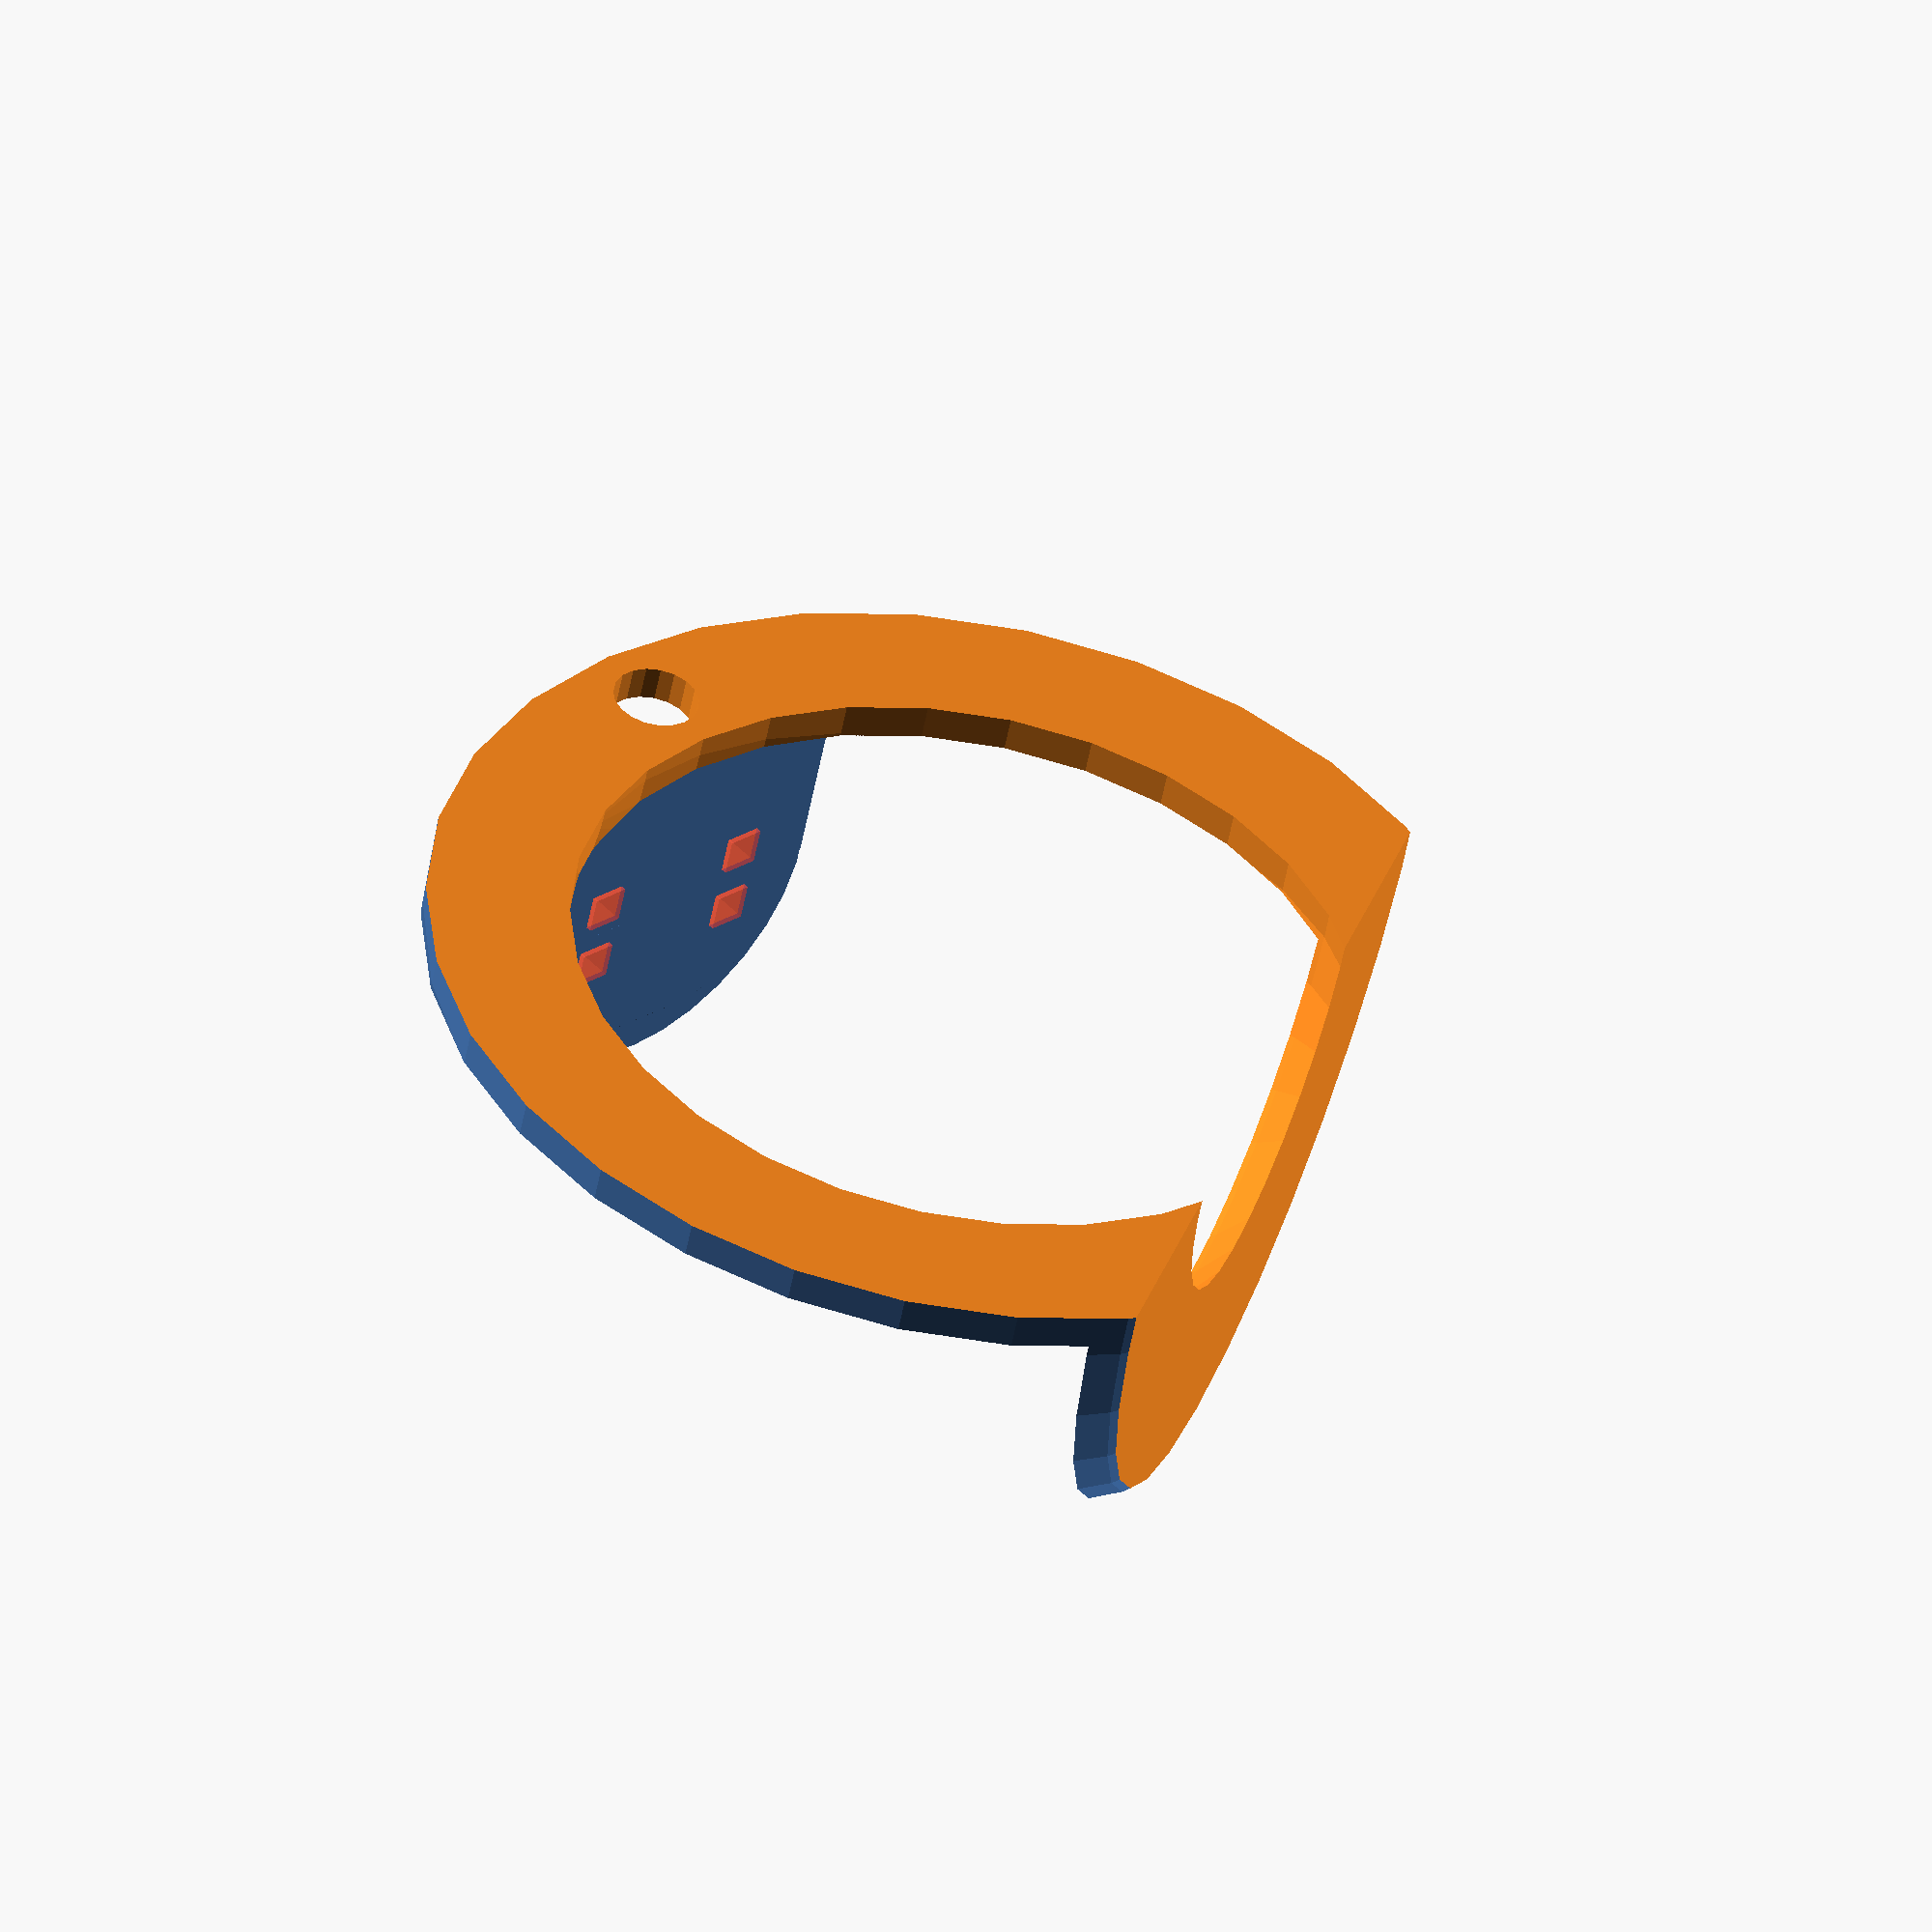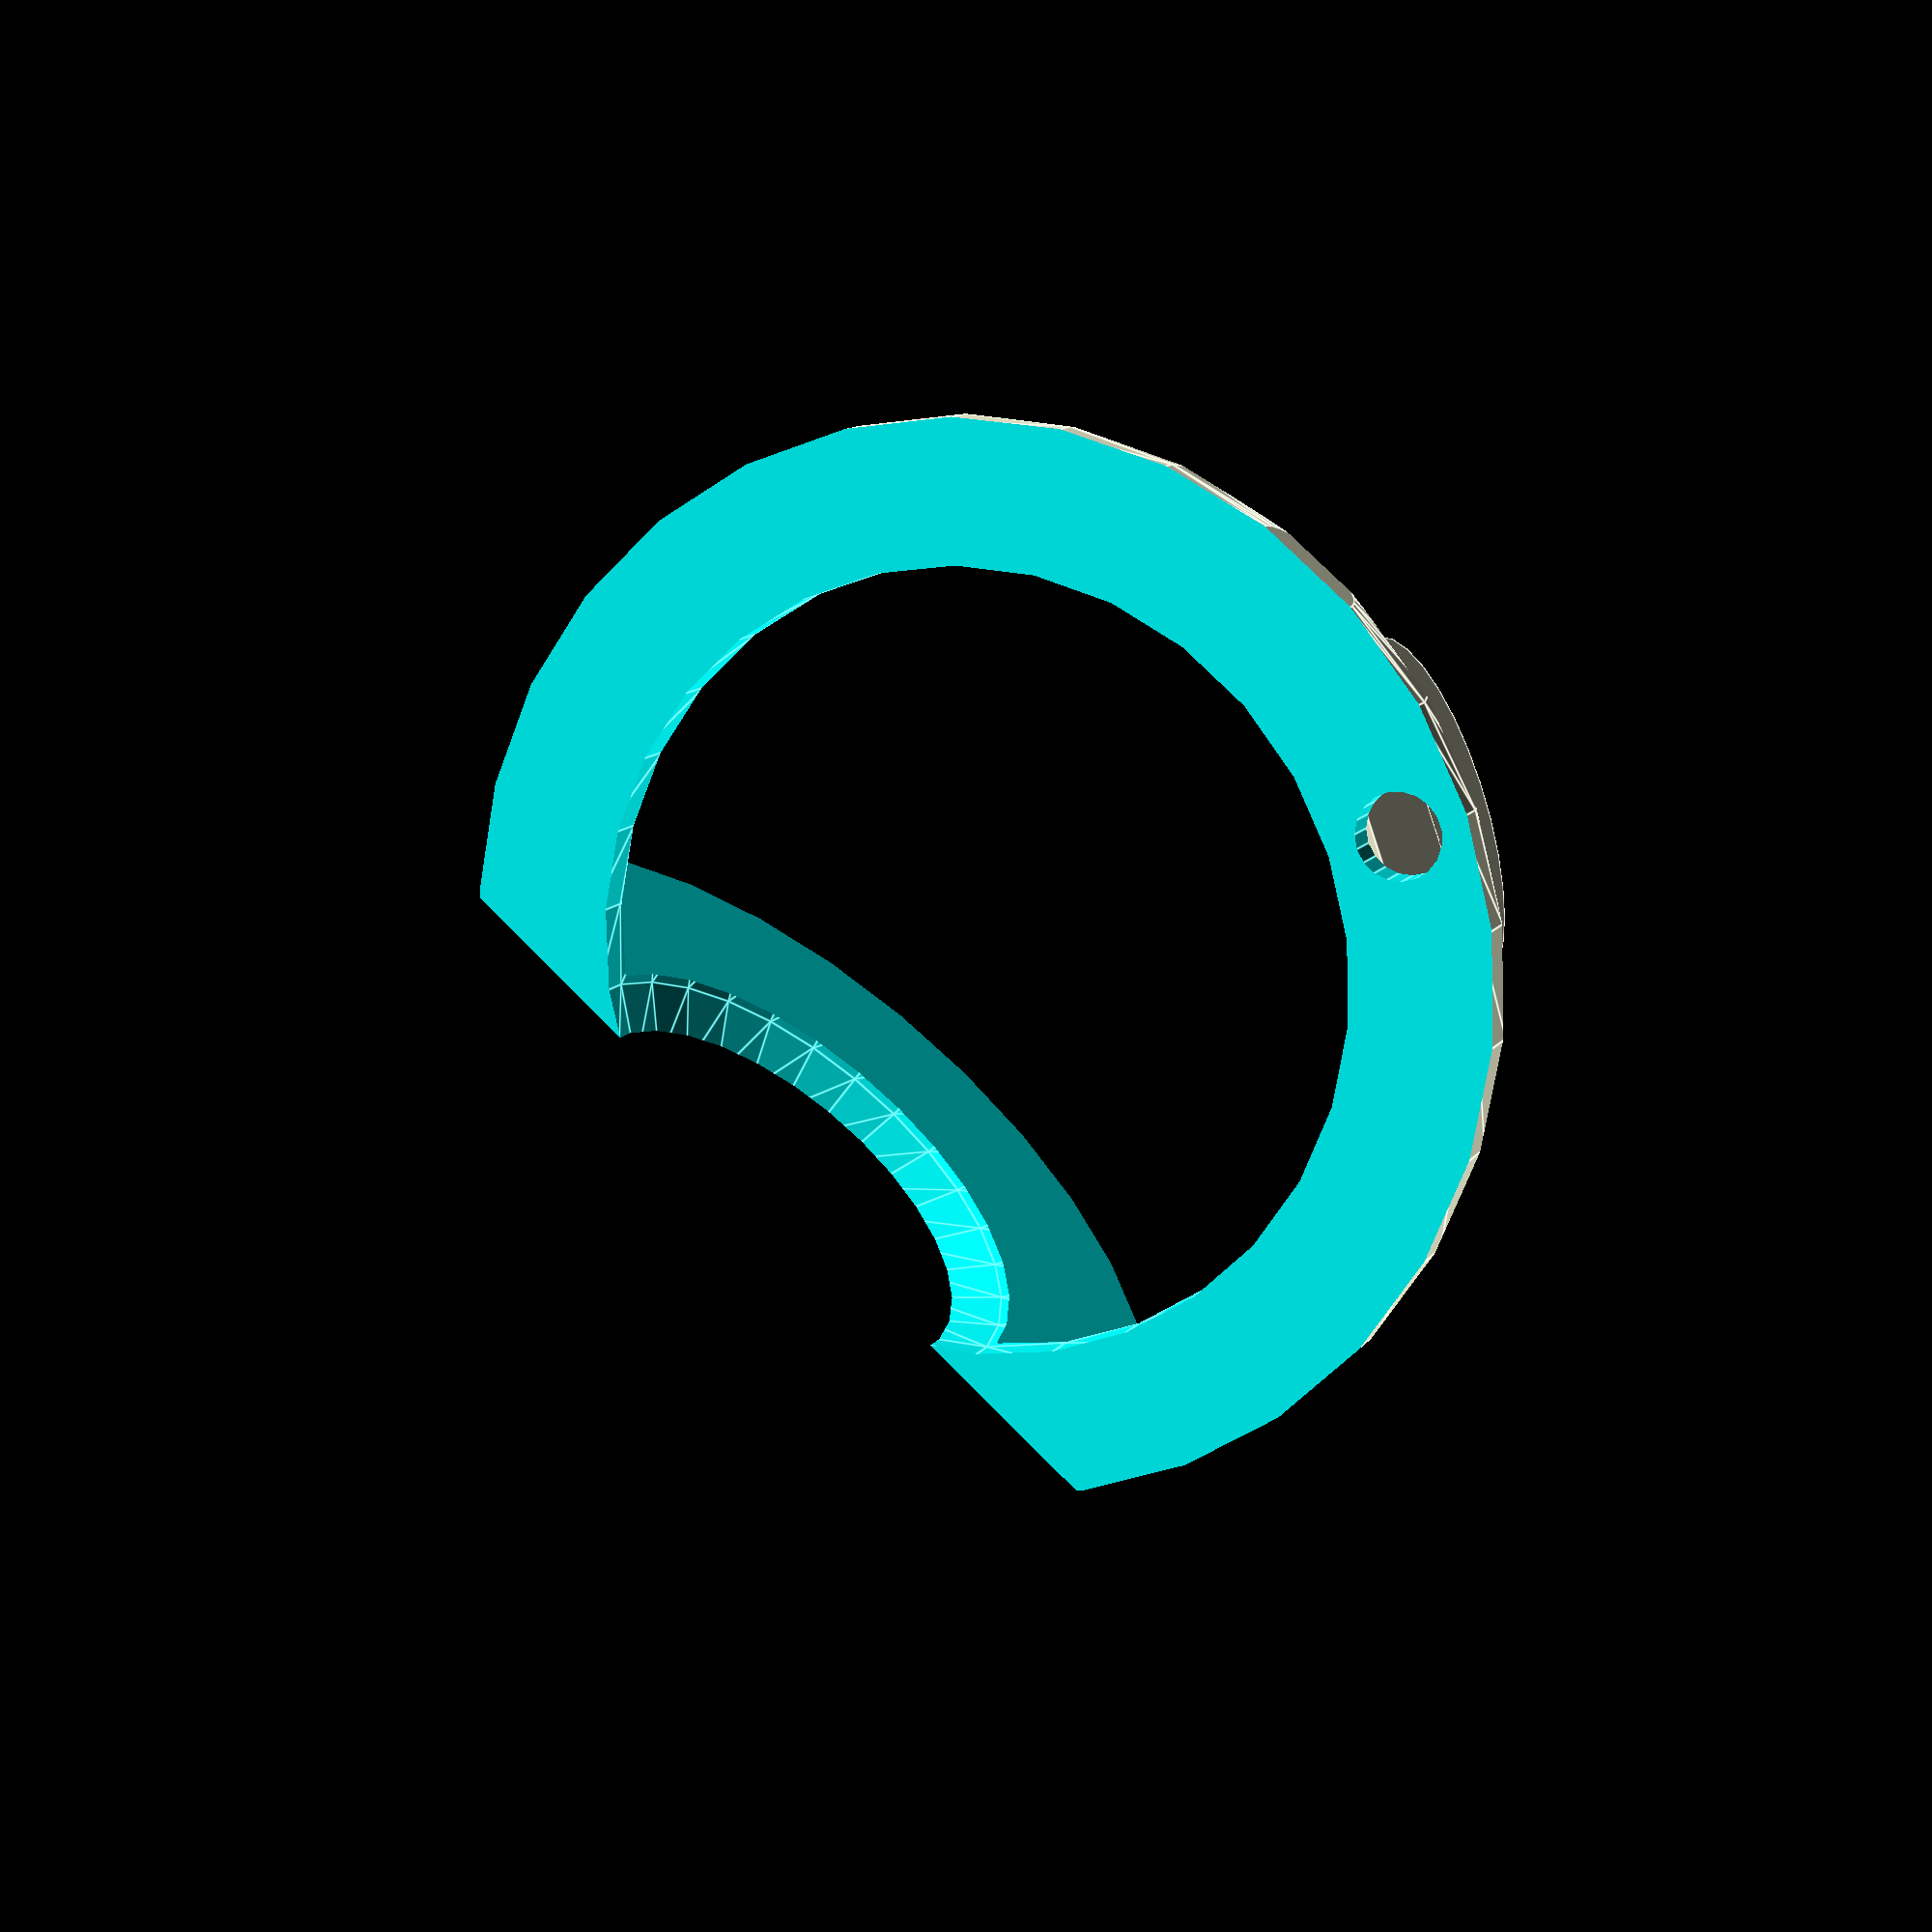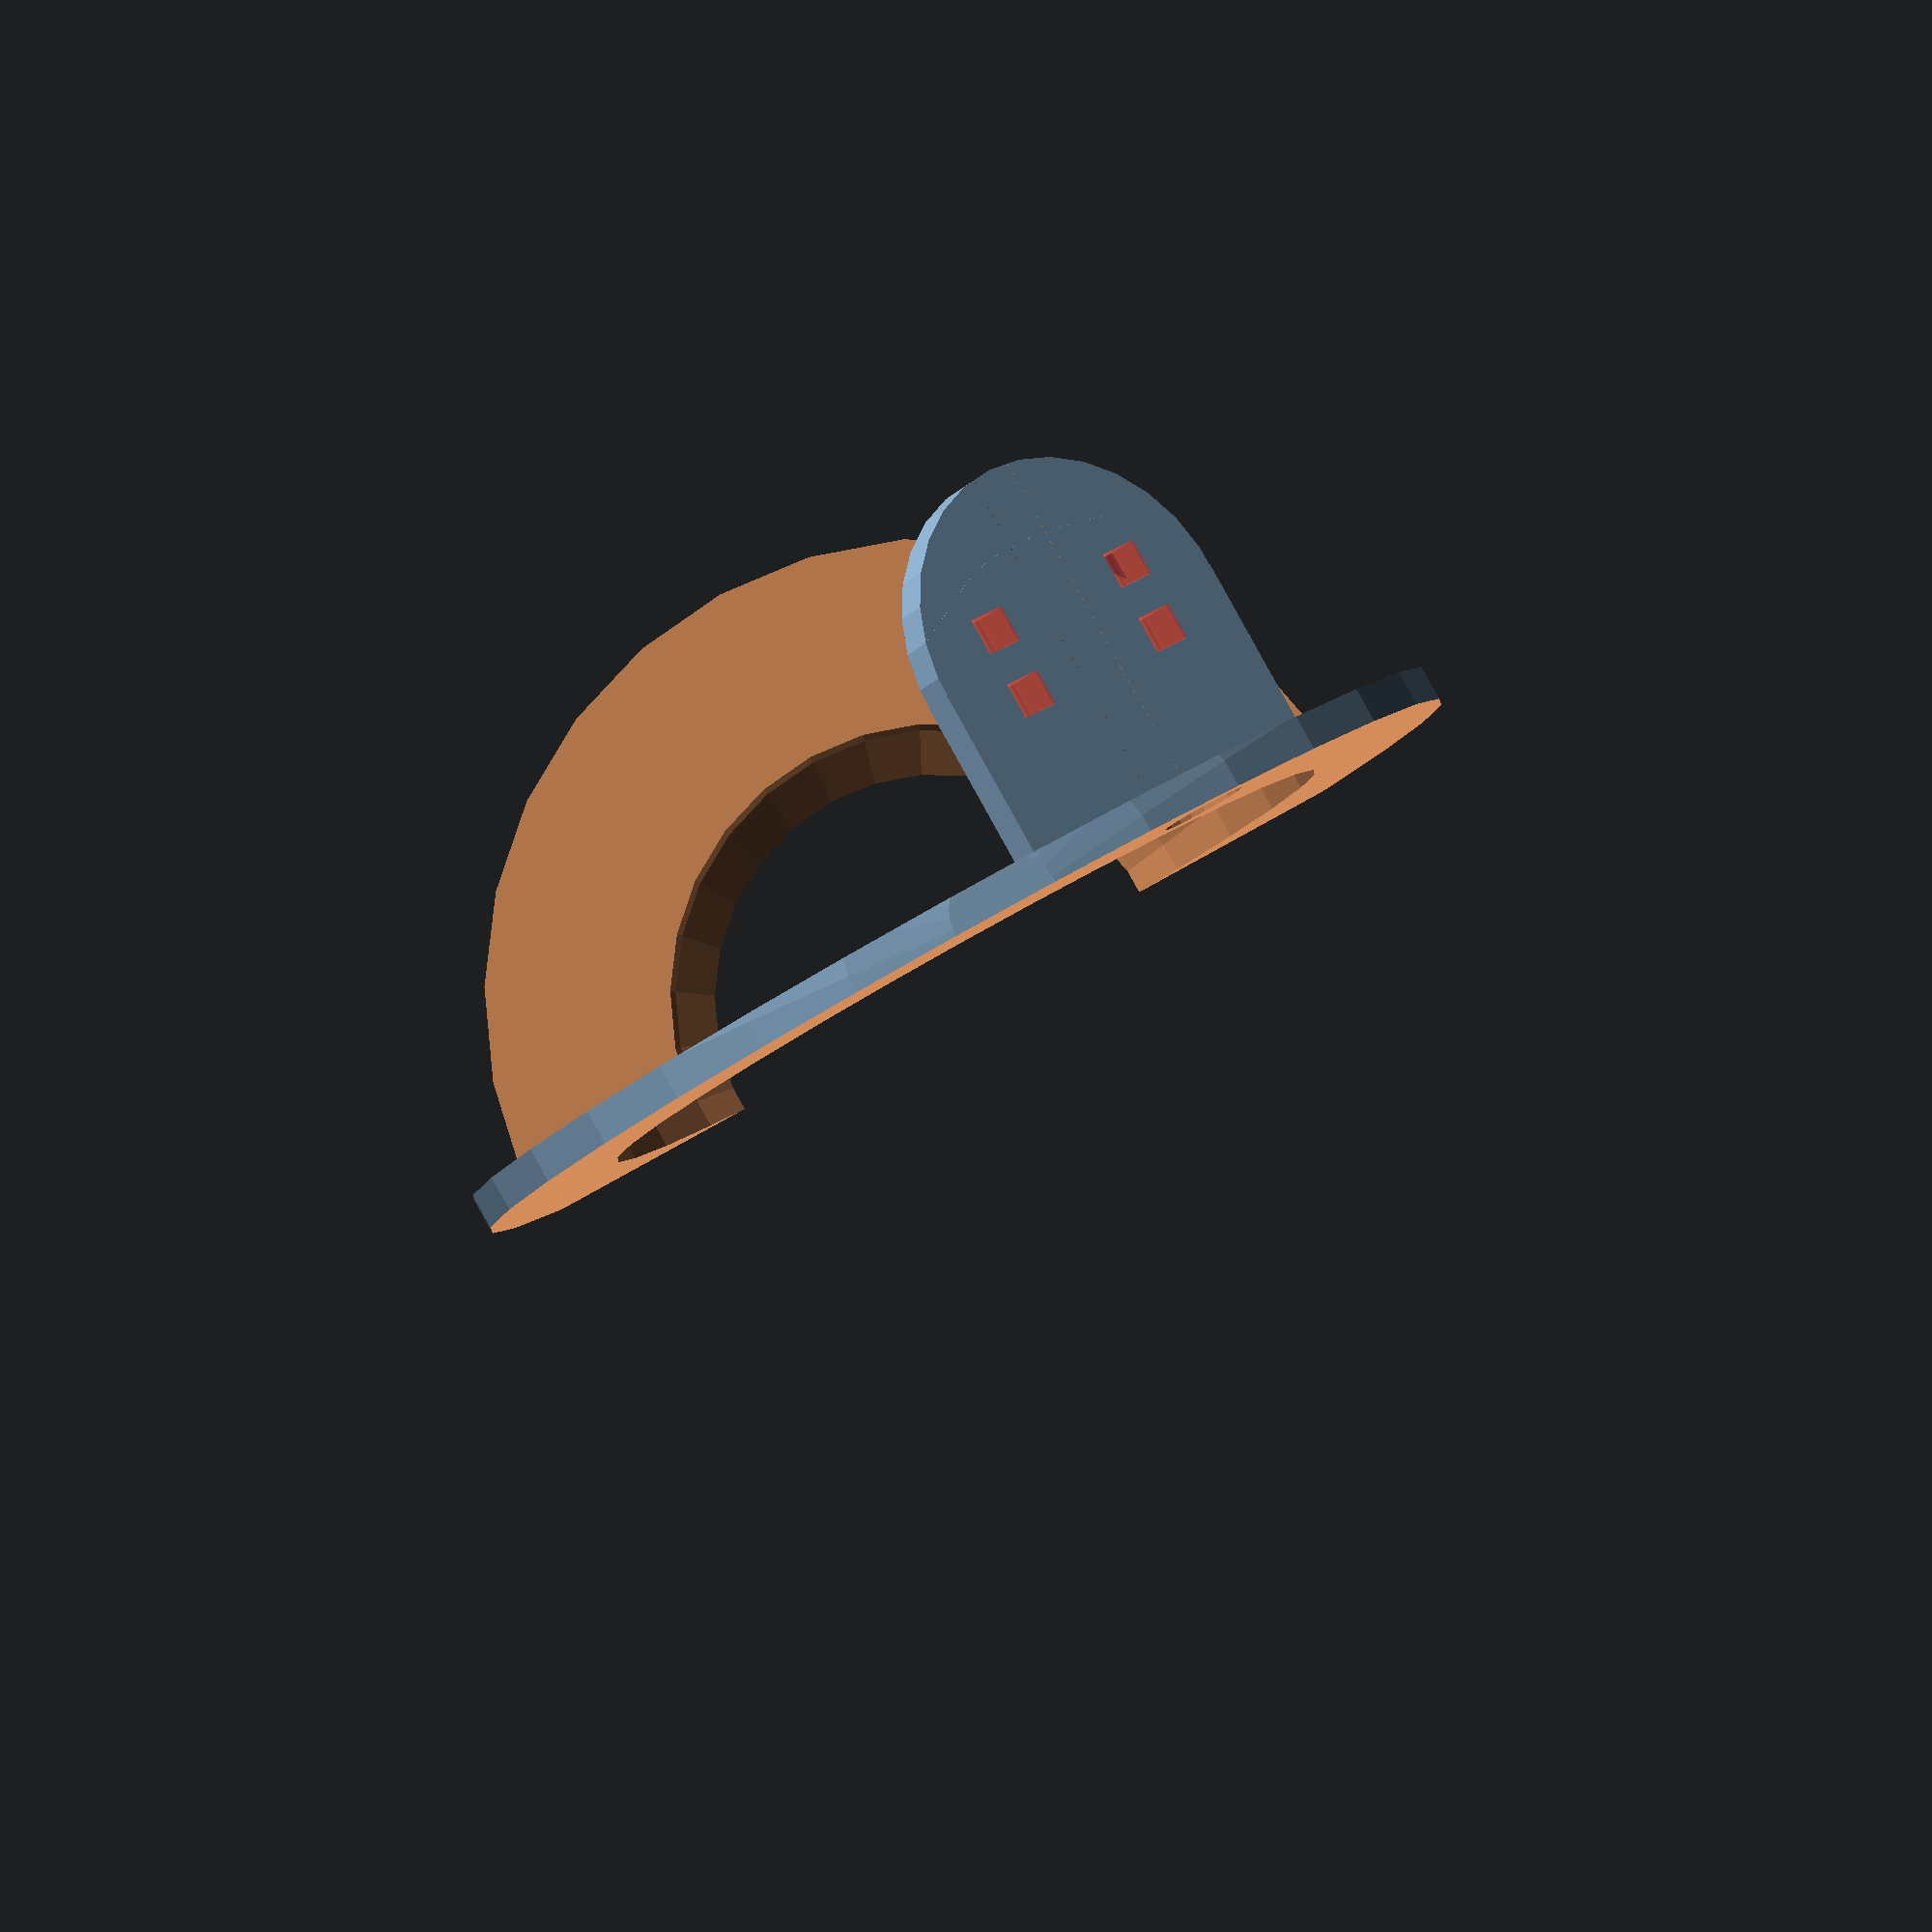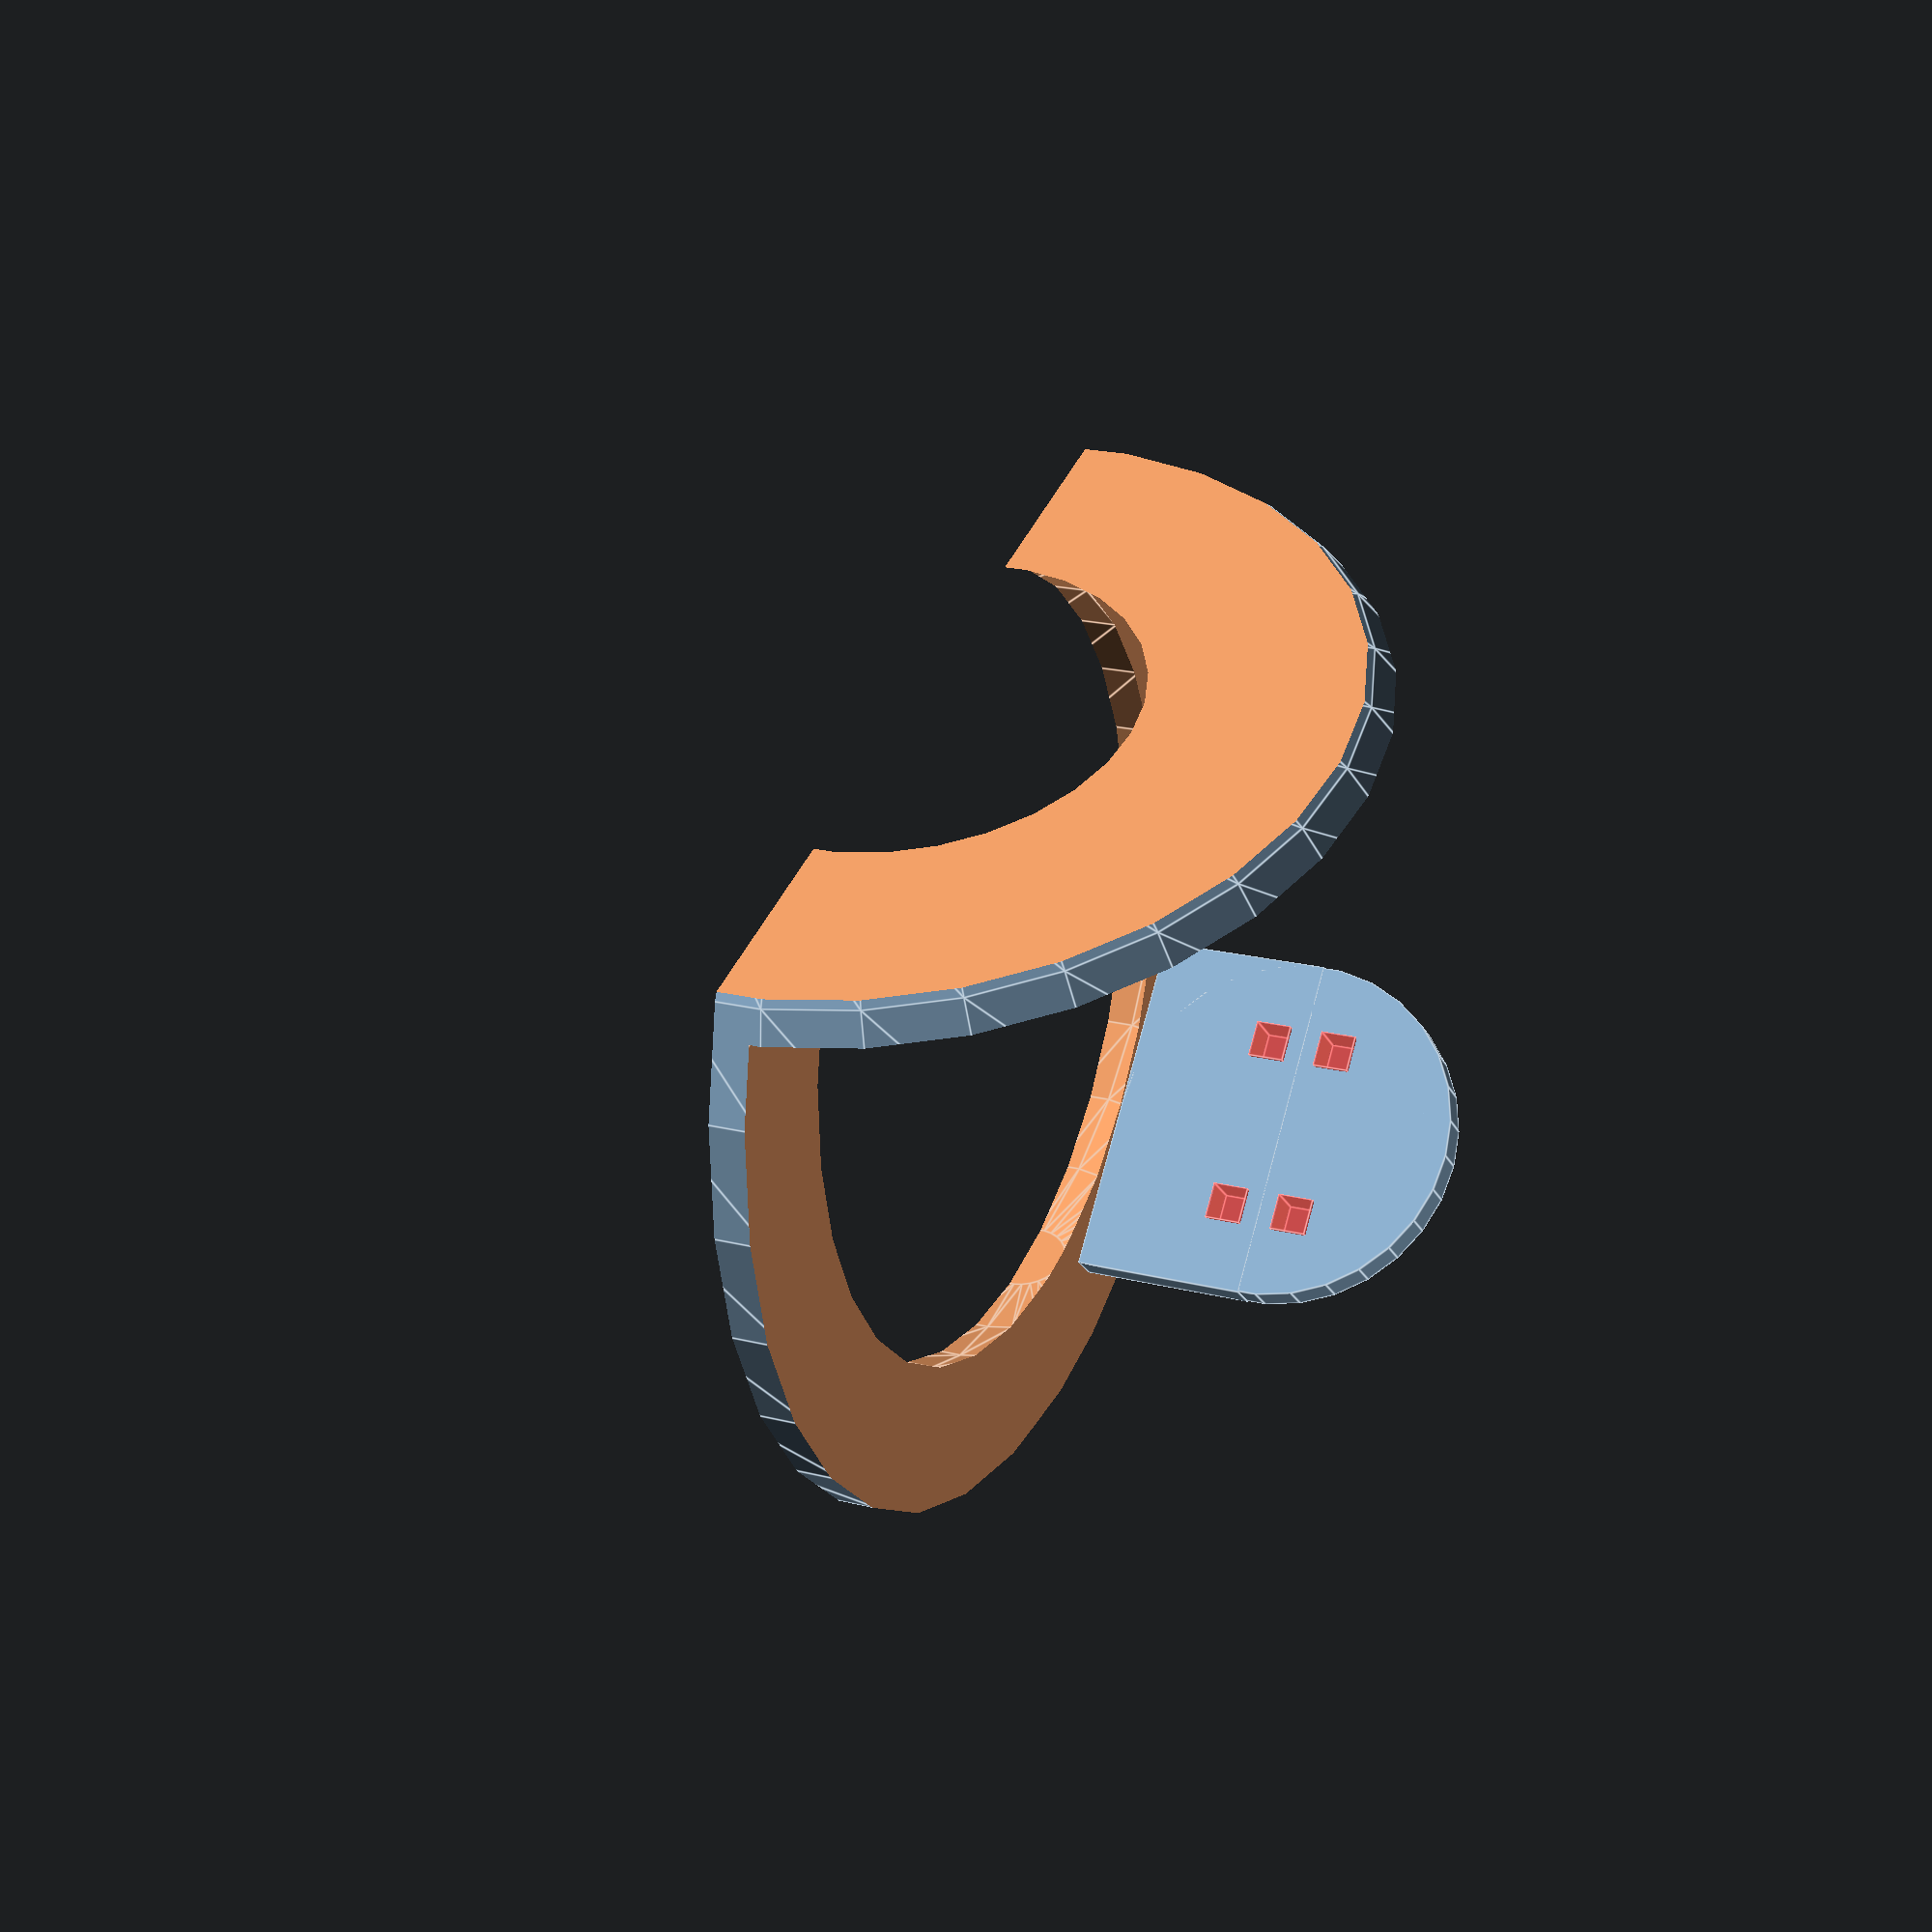
<openscad>
/* [Global] */

// Is the charger round or square?
charger_type = "round"; // [round:Round - Urbane and G Watch R,square:Square - G Watch]
// How thick is the part that holds the charger?
charge_pad_thick = 5;
// How wide for square chargers
charge_pad_wide  = 39;
// How long for square chargers
charge_pad_long  = 48;
// Diameter for round chargers
charge_pad_d     = 50;
// Angle of charging pad
charge_pad_angle = 30;


// How thick are your magnets?
magnet_thick = 5.25;
// How wide/long are your magnets?
magnet_wide  = 5.25;

// How far apart are the magnet centers across the width?
magnet_sep_w = 10;  // 16 = G, 10 = Urbane
// How far apart are the magnet centers across the length?
magnet_sep_h = 25;  // 16 = G, 25 = Urbane

// Frame outer radius
frame_or = 75;
// Frame inner radius
frame_ir = 55;
// Frame thickness
frame_thick = 5;

// Height of frame
frame_h= 110;

// Offset of USB port from bottom of charger
usb_offset = 5;
// Radius of hole for USB plug
usb_r = 6;

/* [Hidden] */

// Arbitrarily large number.
huge = 500;

// Frame center radius
middle = ((frame_or - frame_ir) / 2) + frame_ir;

// Charge pad radius
charge_pad_r = charge_pad_d/2;


rotate([0,-90,0])
{
  translate([0,0,frame_h-middle]) rotate([charge_pad_angle,0,0]) translate([frame_thick,0, frame_ir]) top();
  difference()
  {
    frame();
    translate([0,0,frame_h-middle]) rotate([charge_pad_angle,0,0]) translate([-huge/2,0,frame_ir + charge_pad_thick + usb_offset]) rotate([0,90,0]) cylinder(r=usb_r,h=huge);
  }
}

//top("square");
//translate([0,0,30]) top("round");



module frame()
{
  difference()
  {
    union()
    {
      translate([0,0,frame_h - middle])
      {
        difference()
        {
          sphere(r=frame_or);
          sphere(r=frame_ir);
        }
      }
    }

    translate([-huge/2,0,0]) cube([huge,huge,huge],center=true);
    translate([0,0,-huge/2]) cube([huge,huge,huge],center=true);
    translate([frame_thick,-huge/2,frame_thick]) cube([huge,huge,huge]);

  }
}

module top(ct = charger_type)
{
  if(ct == "square")
  {
    translate([0,-charge_pad_long/2,0])
    difference()
    {
      cube([charge_pad_wide, charge_pad_long, charge_pad_thick]);
      
      for(x = [(charge_pad_wide-magnet_sep_w)/2, (charge_pad_wide-magnet_sep_w)/2 + magnet_sep_w])
      {
        for(y = [(charge_pad_long-magnet_sep_h)/2, (charge_pad_long-magnet_sep_h)/2 + magnet_sep_h])
        {
          #translate([x,y,charge_pad_thick - magnet_thick + (magnet_thick)/2]) cube([magnet_wide, magnet_wide, magnet_thick+1], center=true);
        }
      }
    }
  }
  else
  {
    translate([0,-charge_pad_r,0])
    difference()
    {
      union()
      {
        translate([charge_pad_r, charge_pad_r, 0]) cylinder(r=charge_pad_r,h=charge_pad_thick);
        cube([charge_pad_r, charge_pad_d, charge_pad_thick]);
      }

      for(x = [(charge_pad_d-magnet_sep_w)/2, (charge_pad_d-magnet_sep_w)/2 + magnet_sep_w])
      {
        for(y = [(charge_pad_d-magnet_sep_h)/2, (charge_pad_d-magnet_sep_h)/2 + magnet_sep_h])
        {
          #translate([x,y,charge_pad_thick - magnet_thick + (magnet_thick)/2]) cube([magnet_wide, magnet_wide, magnet_thick+1], center=true);
        }
      }
    }
  }
}


</openscad>
<views>
elev=230.7 azim=341.4 roll=10.1 proj=o view=solid
elev=168.4 azim=229.8 roll=337.9 proj=p view=edges
elev=93.7 azim=265.2 roll=29.1 proj=o view=wireframe
elev=340.2 azim=248.5 roll=295.2 proj=p view=edges
</views>
